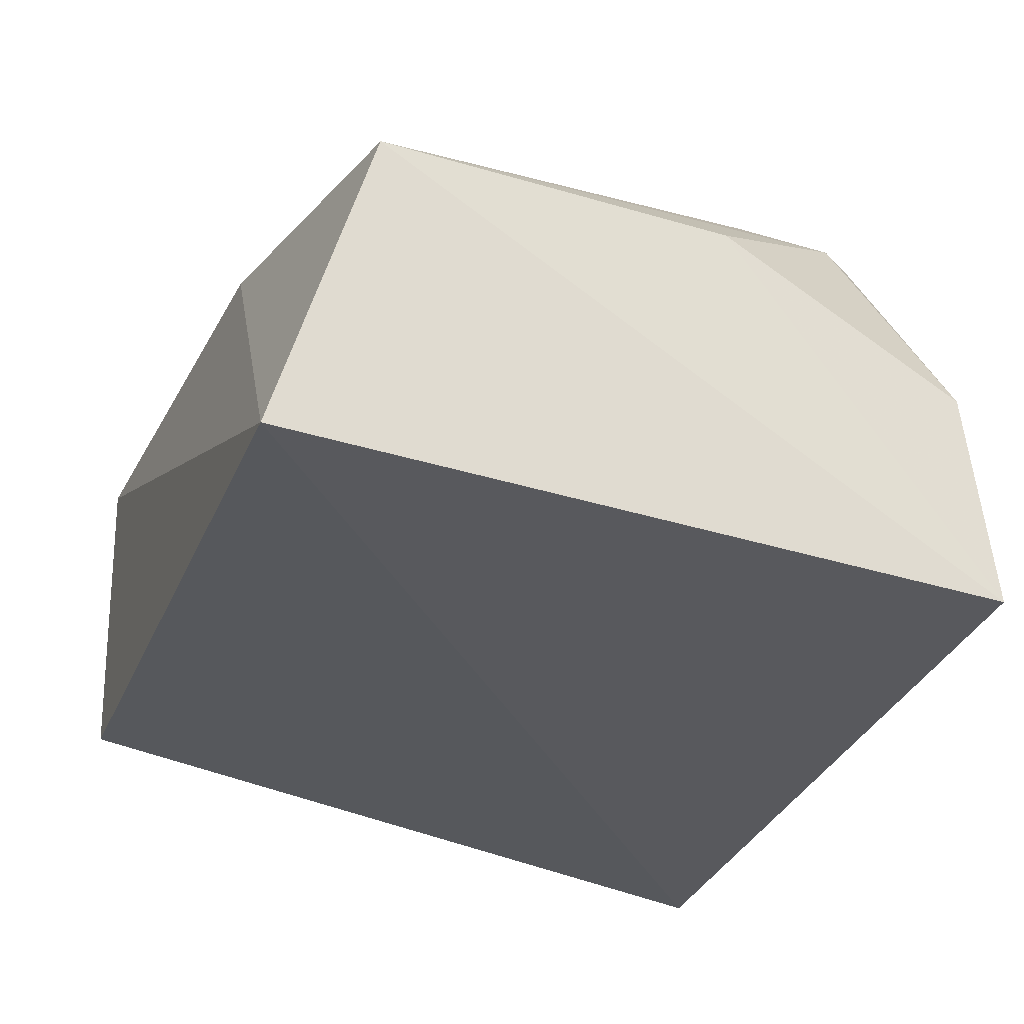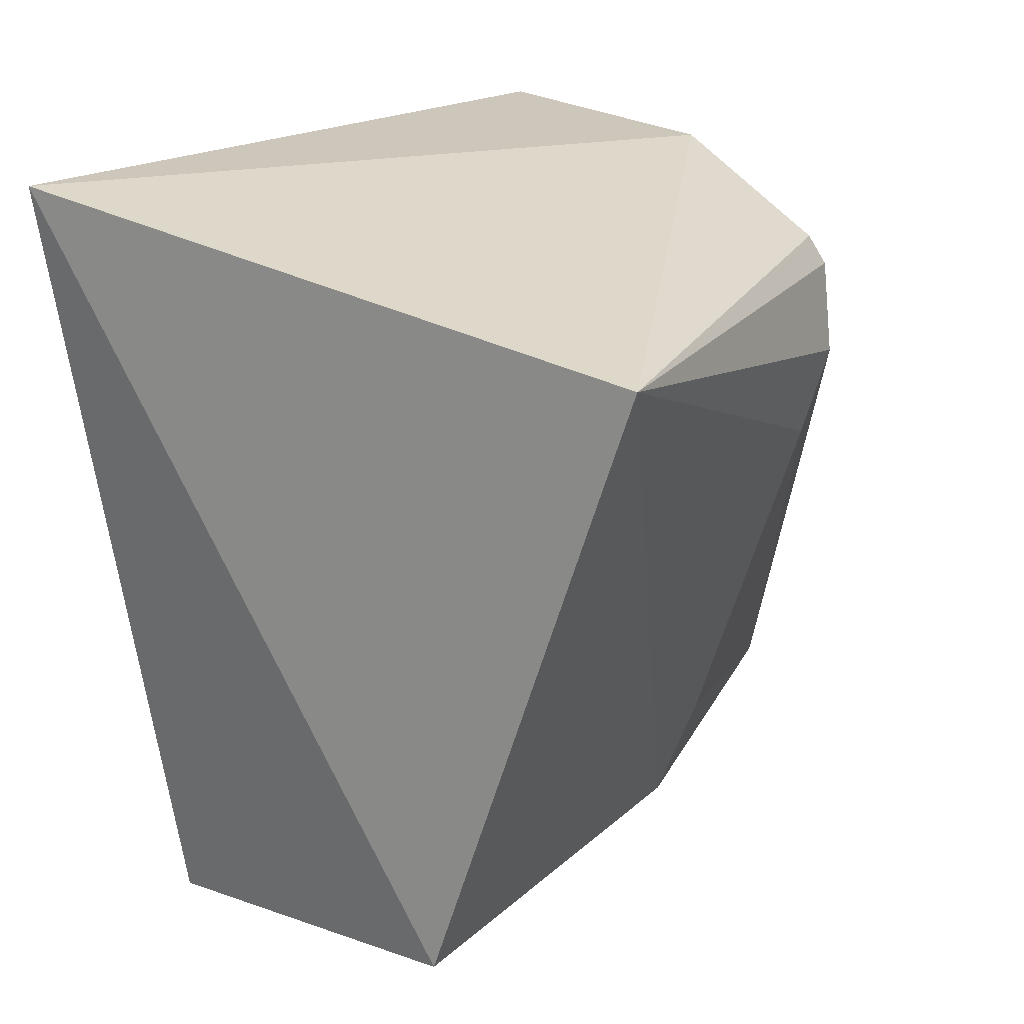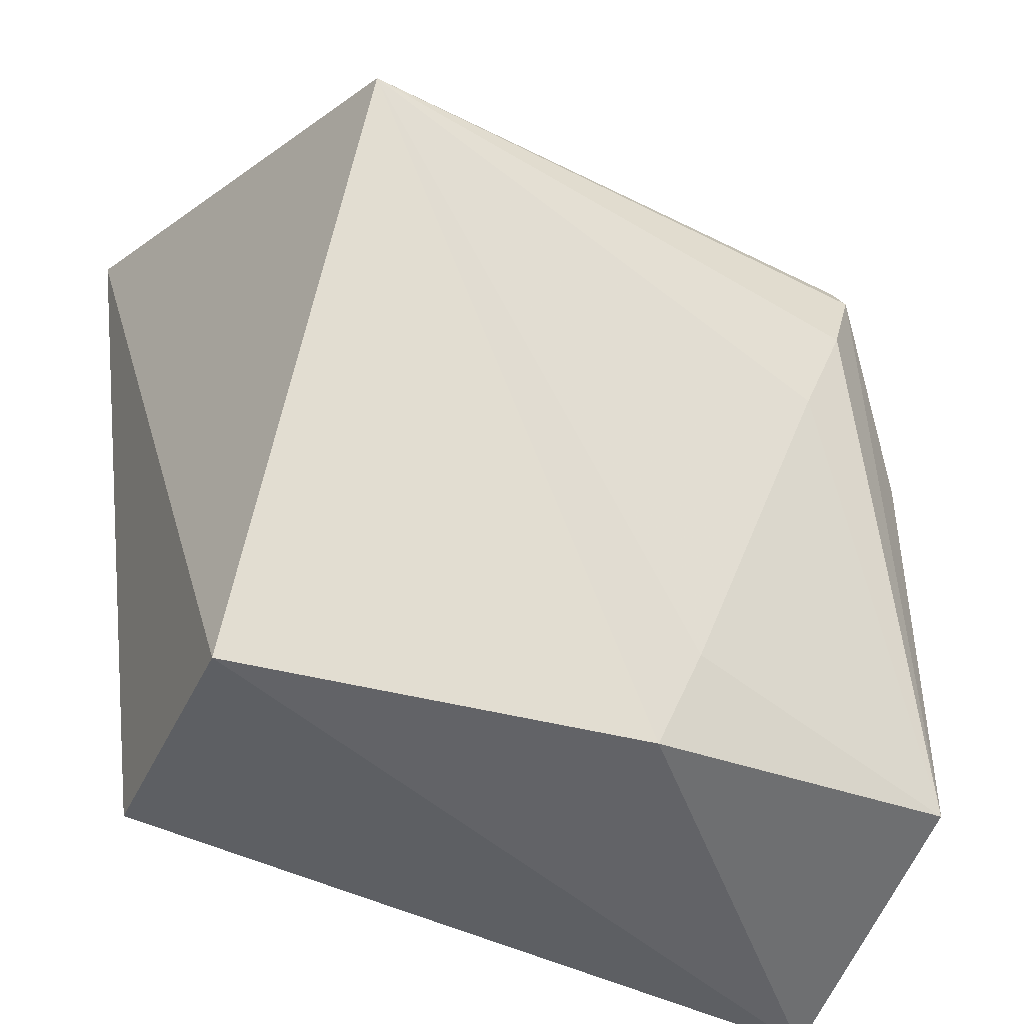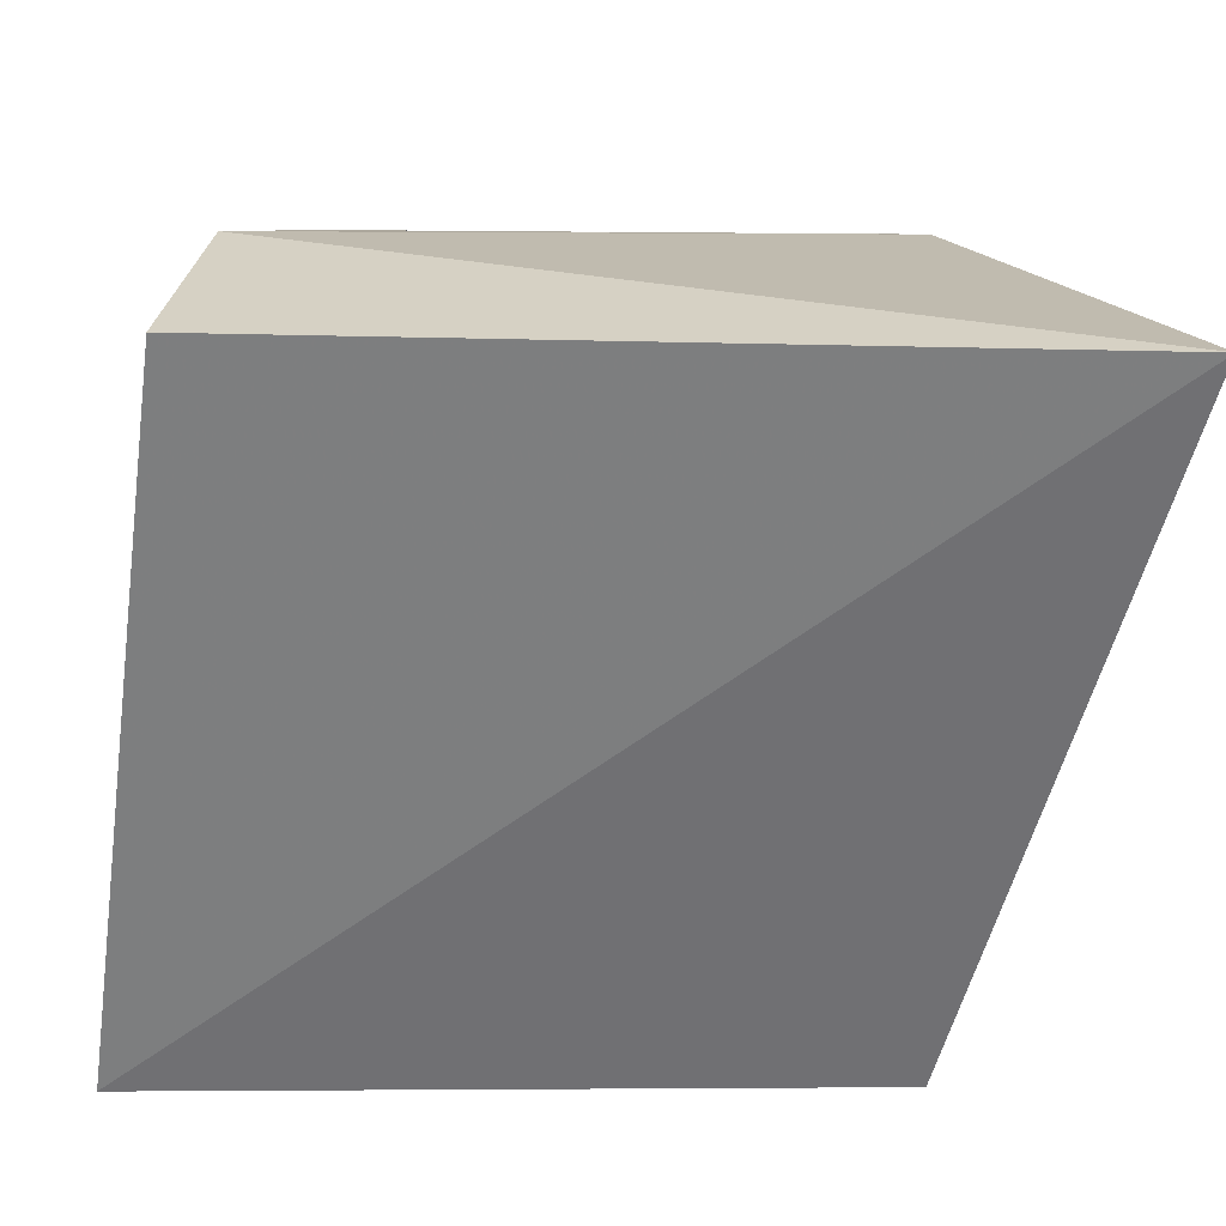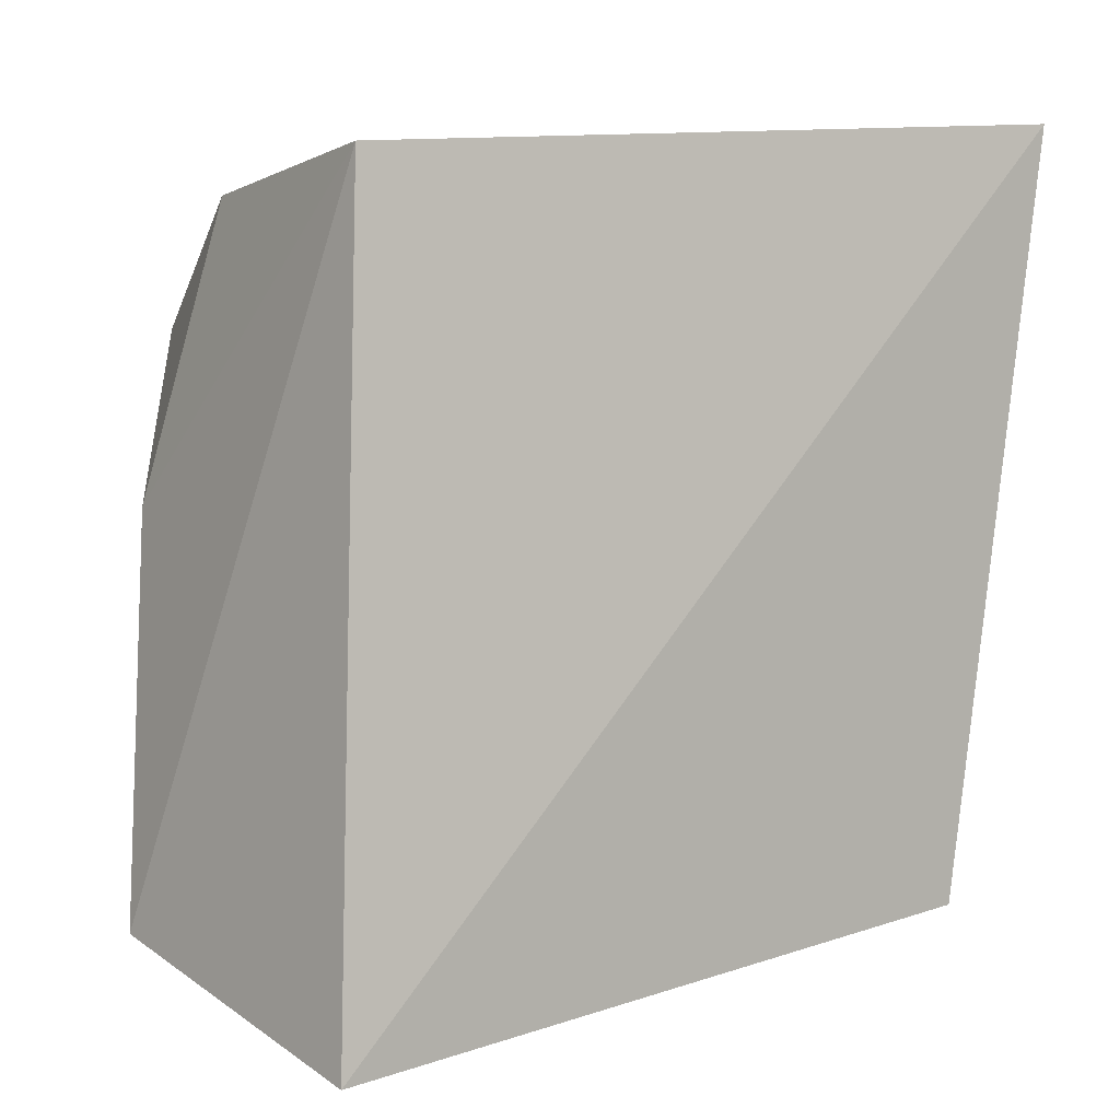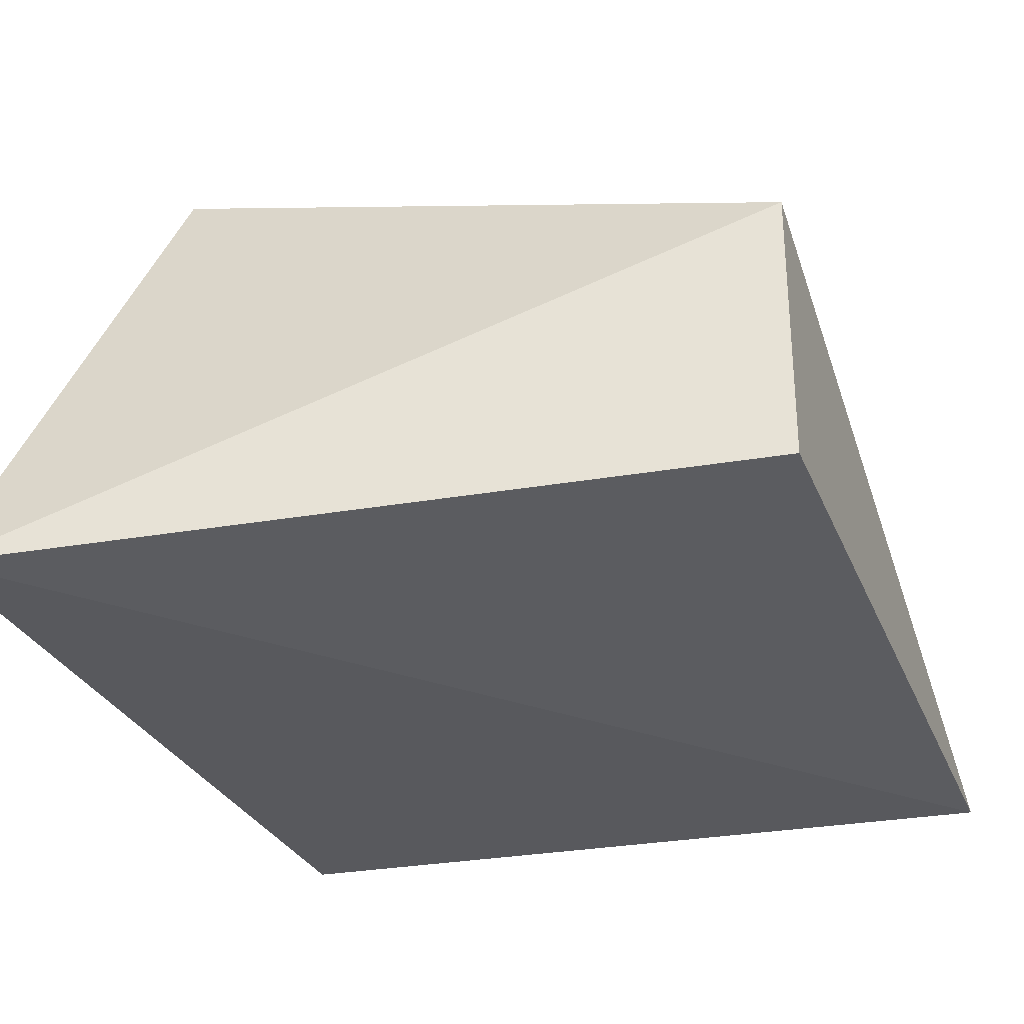
<metadata>
{"format":"obj","ext":"obj","renderer":"f3d","projection":"perspective","resolution":1024,"background":"white","views":[{"elev":-26.8,"azim":-116.7,"up":"+Y"},{"elev":26.2,"azim":118.2,"up":"+Z"},{"elev":-39.1,"azim":157.1,"up":"+Z"},{"elev":-59.4,"azim":-7.4,"up":"+Y"},{"elev":-2.3,"azim":-41.6,"up":"+Z"},{"elev":-34.2,"azim":102.8,"up":"+Y"}]}
</metadata>
<code>
v 0.03173 0.03951 0.09094
v 0.02654 0.04308 0.04341
v 0.02236 0.0718 0.08181
v -0.01895 0.04318 0.0371
v 0.0008448 0.06407 0.04242
v -0.01833 0.04308 0.0838
v 0.02661 0.06111 0.04322
v -0.01661 0.05723 0.08316
v -0.009999 0.0706 0.07229
v -0.01882 0.06246 0.04323
v -0.0117 0.06807 0.07925
v -0.001365 0.06569 0.0482
v -0.01705 0.06426 0.06661
v -0.01195 0.06917 0.07746
v -0.007947 0.06971 0.06705
f 2 1 4
f 6 4 1
f 7 1 2
f 7 3 1
f 7 5 3
f 7 2 4
f 7 4 5
f 8 6 1
f 8 1 3
f 10 4 6
f 10 5 4
f 11 8 3
f 12 3 5
f 12 5 10
f 13 10 6
f 13 6 8
f 14 11 3
f 14 3 9
f 14 9 10
f 14 10 13
f 14 13 8
f 14 8 11
f 15 9 3
f 15 3 12
f 15 12 10
f 15 10 9

</code>
